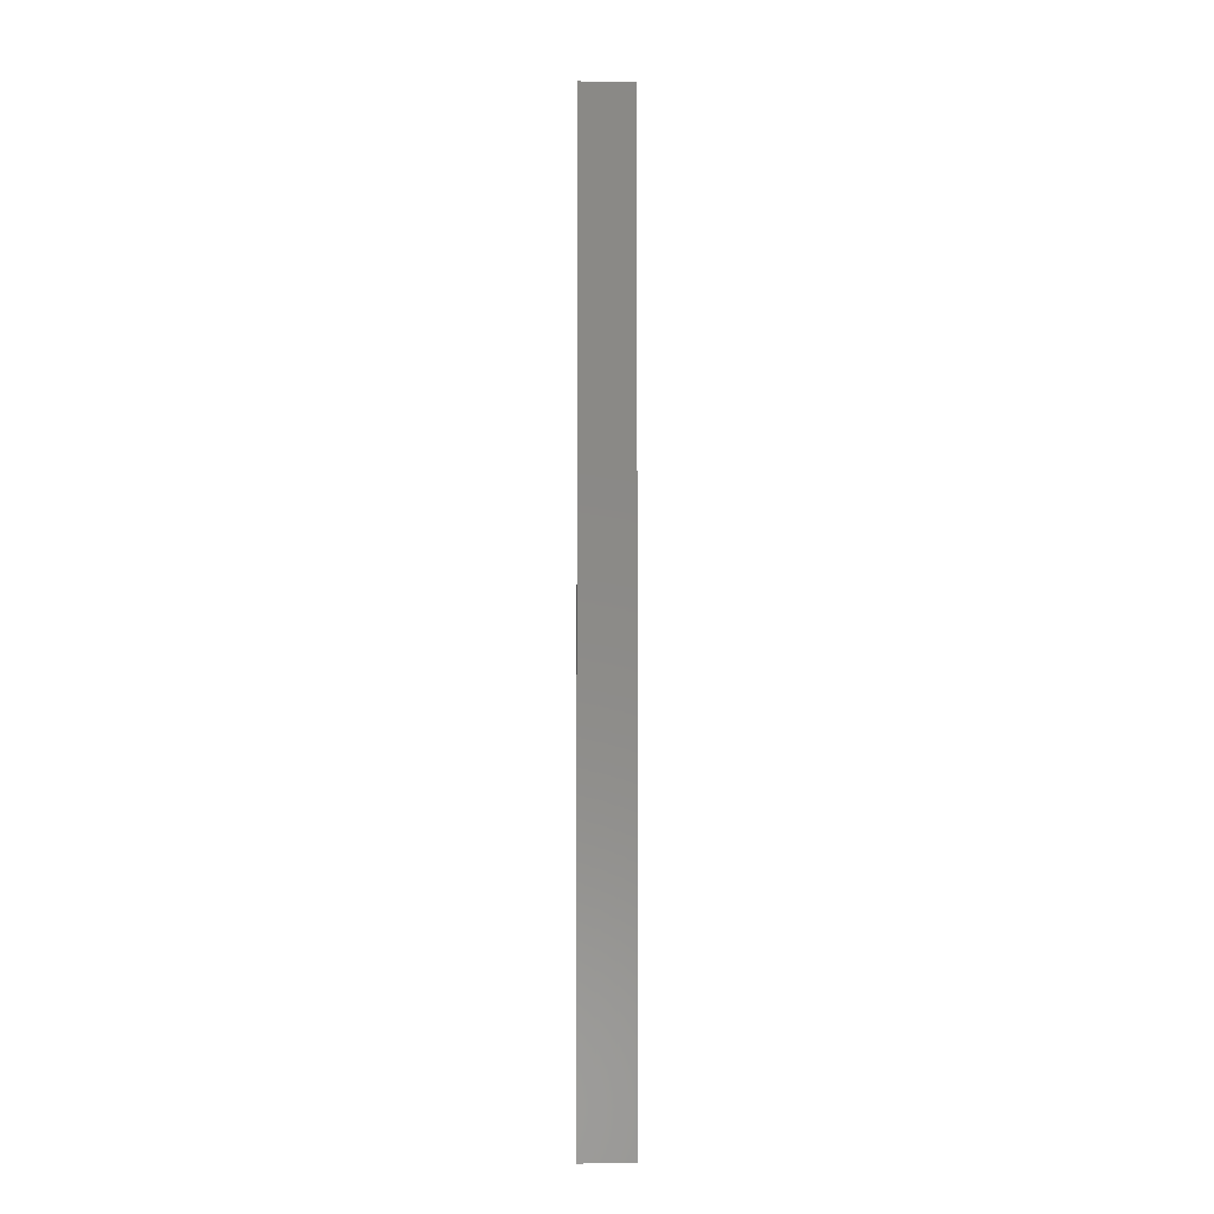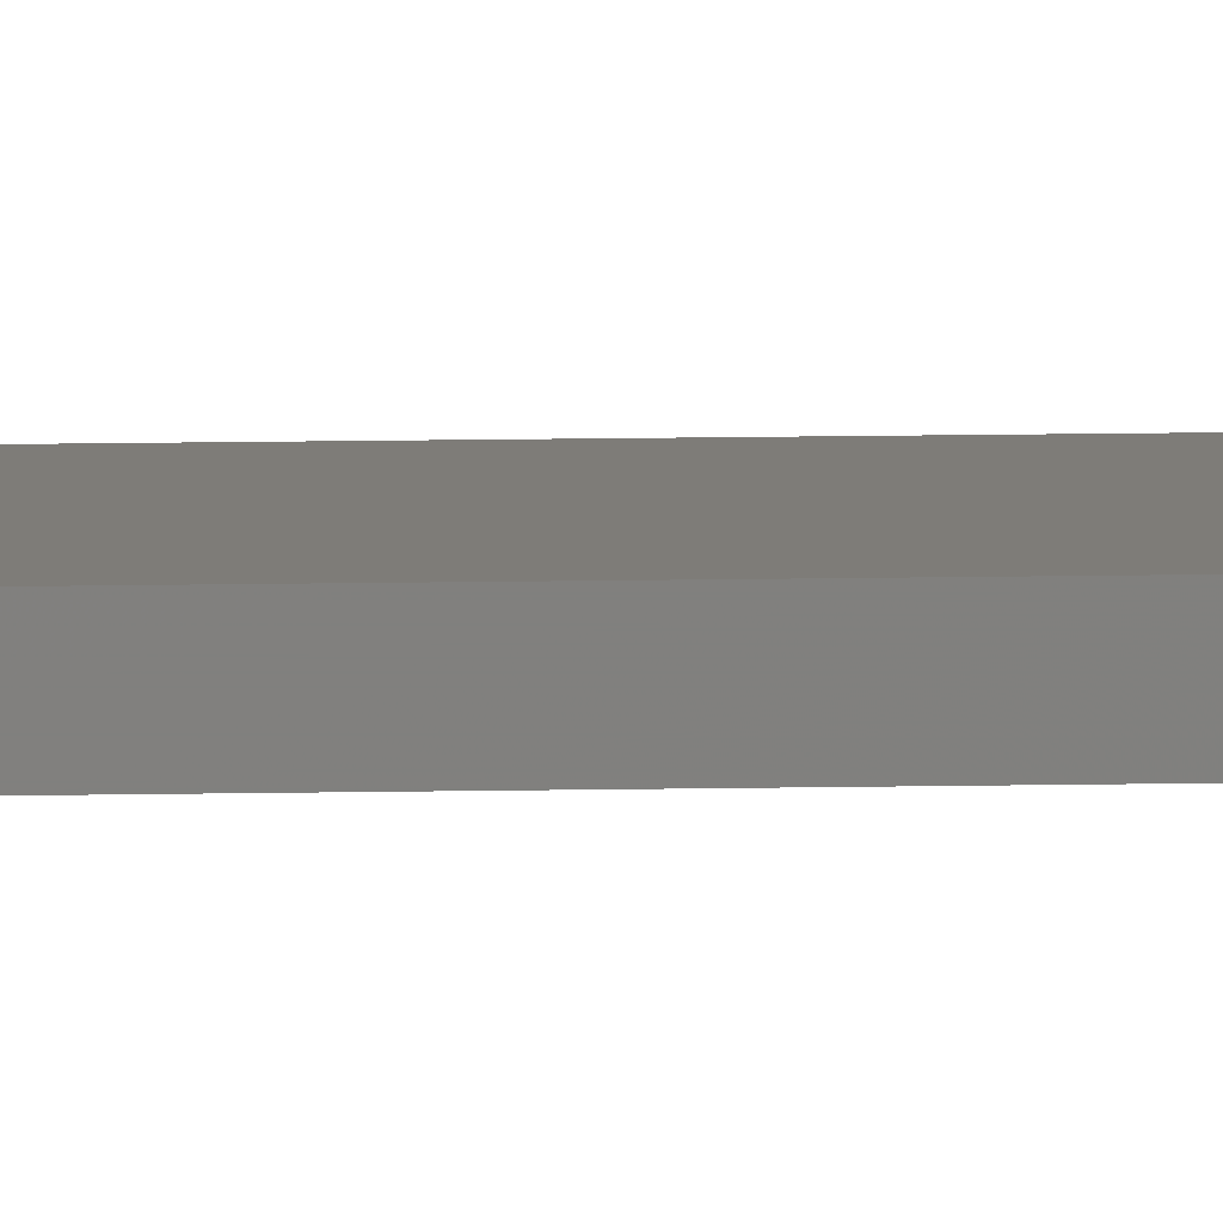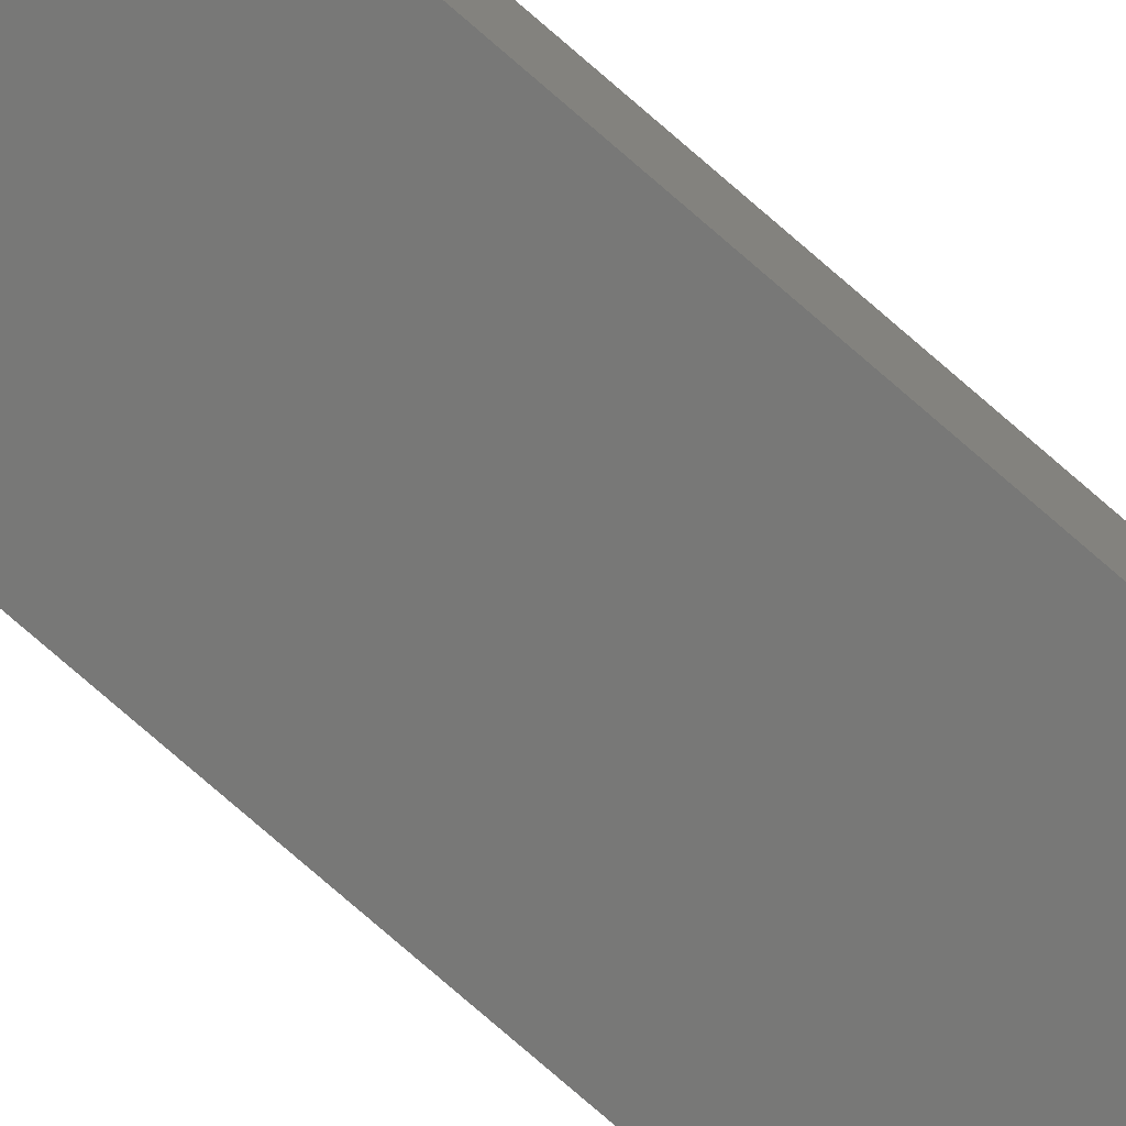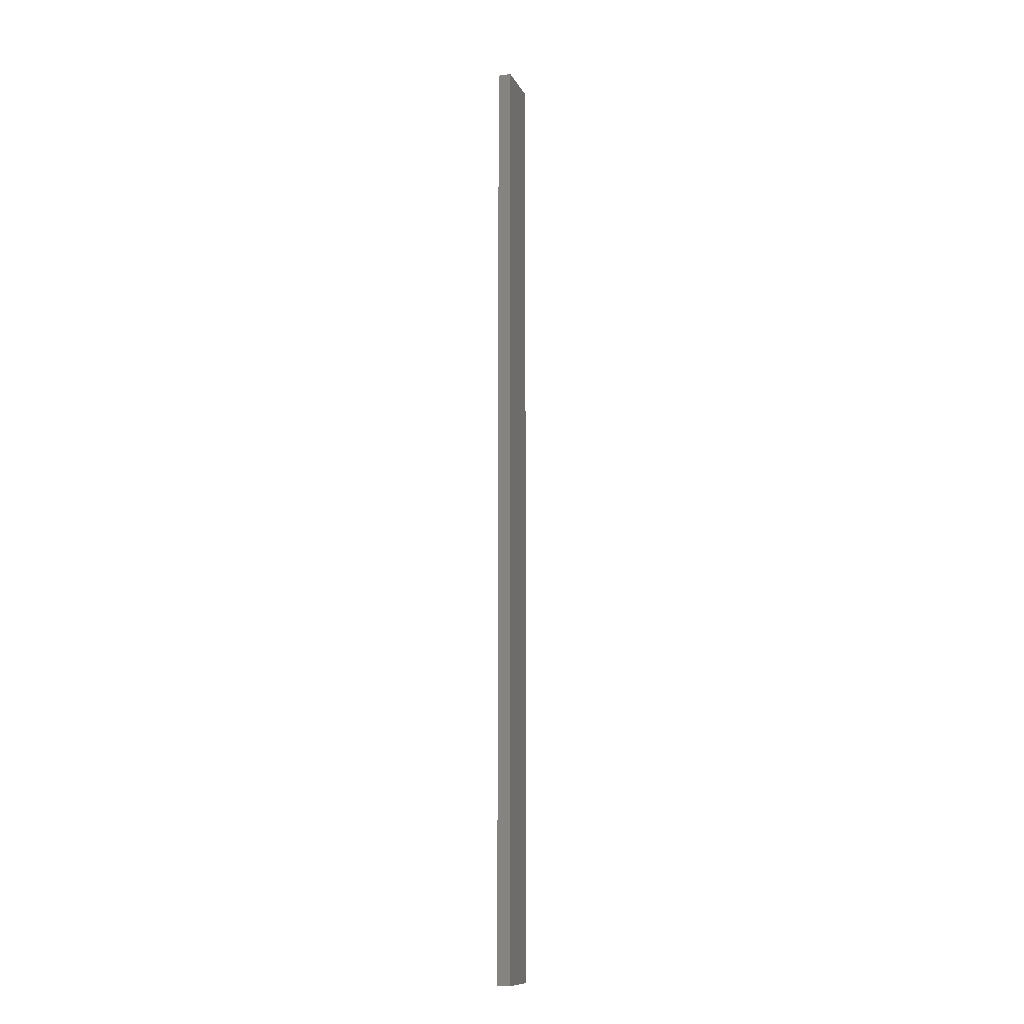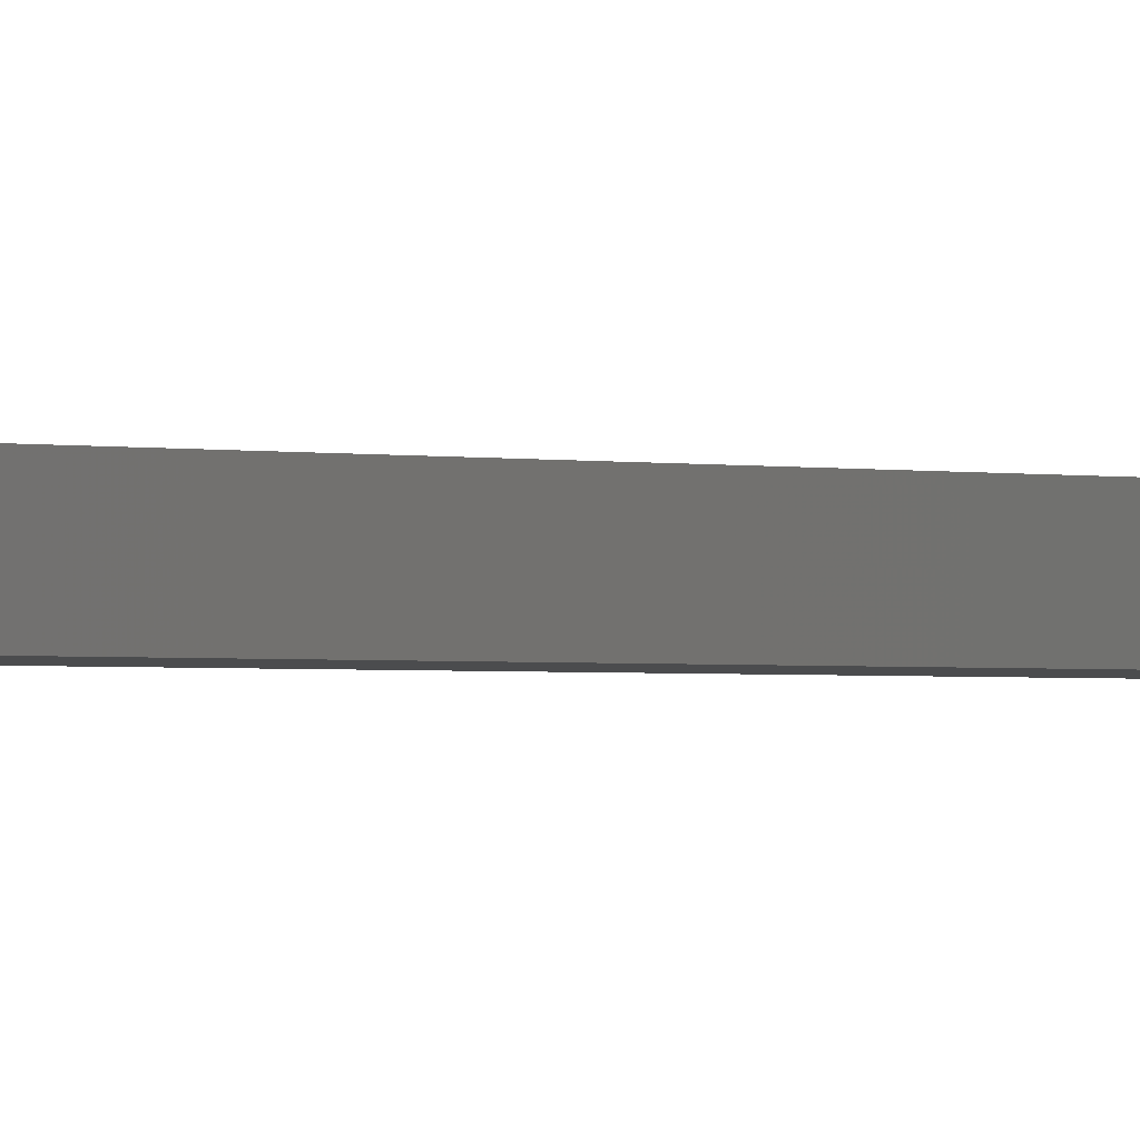
<metadata>
{"format":"stl","ext":"stl","renderer":"f3d","projection":"perspective","resolution":1024,"background":"white","views":[{"elev":-6.7,"azim":-1.3,"up":"+Z"},{"elev":10.0,"azim":86.7,"up":"+Y"},{"elev":-70.7,"azim":-131.9,"up":"+Y"},{"elev":-11.3,"azim":-72.2,"up":"+Z"},{"elev":-0.5,"azim":-156.8,"up":"+Y"}]}
</metadata>
<code>
# stl→obj: 16 verts, 28 faces
v 0.4731 4.301 -255.8
v 0.4064 4.301 -255.8
v 0.4064 4.301 -252.3
v 0.4731 4.301 -252.3
v 0.5397 4.301 -255.8
v 0.5397 4.301 -252.3
v 0.6064 4.301 -255.8
v 0.6064 4.301 -252.3
v 0.6064 4.251 -255.8
v 0.6064 4.251 -252.3
v 0.4065 4.251 -252.3
v 0.4731 4.251 -255.8
v 0.4731 4.251 -252.3
v 0.4065 4.251 -255.8
v 0.5398 4.251 -255.8
v 0.5398 4.251 -252.3
f 1 2 3
f 1 3 4
f 5 4 6
f 5 1 4
f 7 6 8
f 7 5 6
f 9 7 8
f 9 8 10
f 11 12 13
f 14 12 11
f 13 15 16
f 12 15 13
f 16 9 10
f 15 9 16
f 2 14 11
f 2 11 3
f 9 15 7
f 15 5 7
f 12 1 15
f 15 1 5
f 14 2 12
f 12 2 1
f 16 10 8
f 6 16 8
f 4 13 16
f 4 16 6
f 3 11 13
f 3 13 4

</code>
